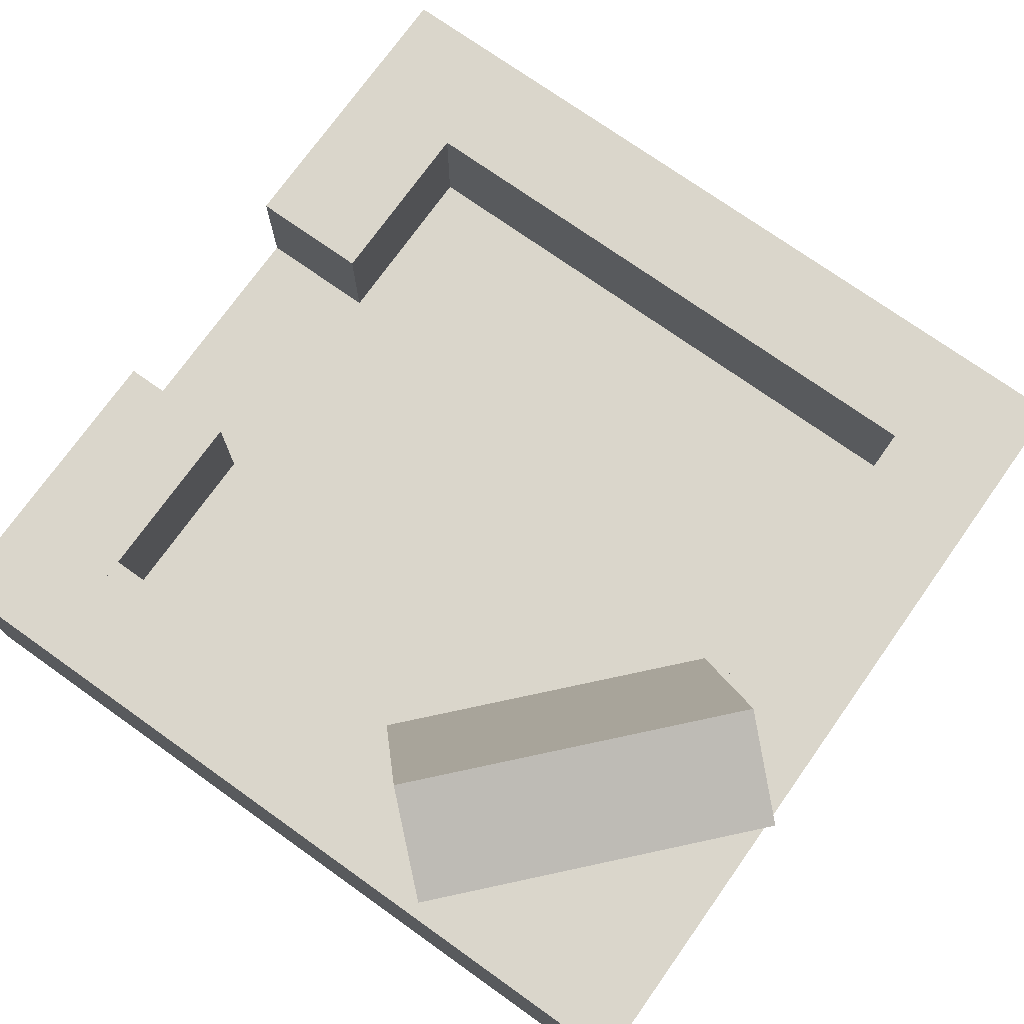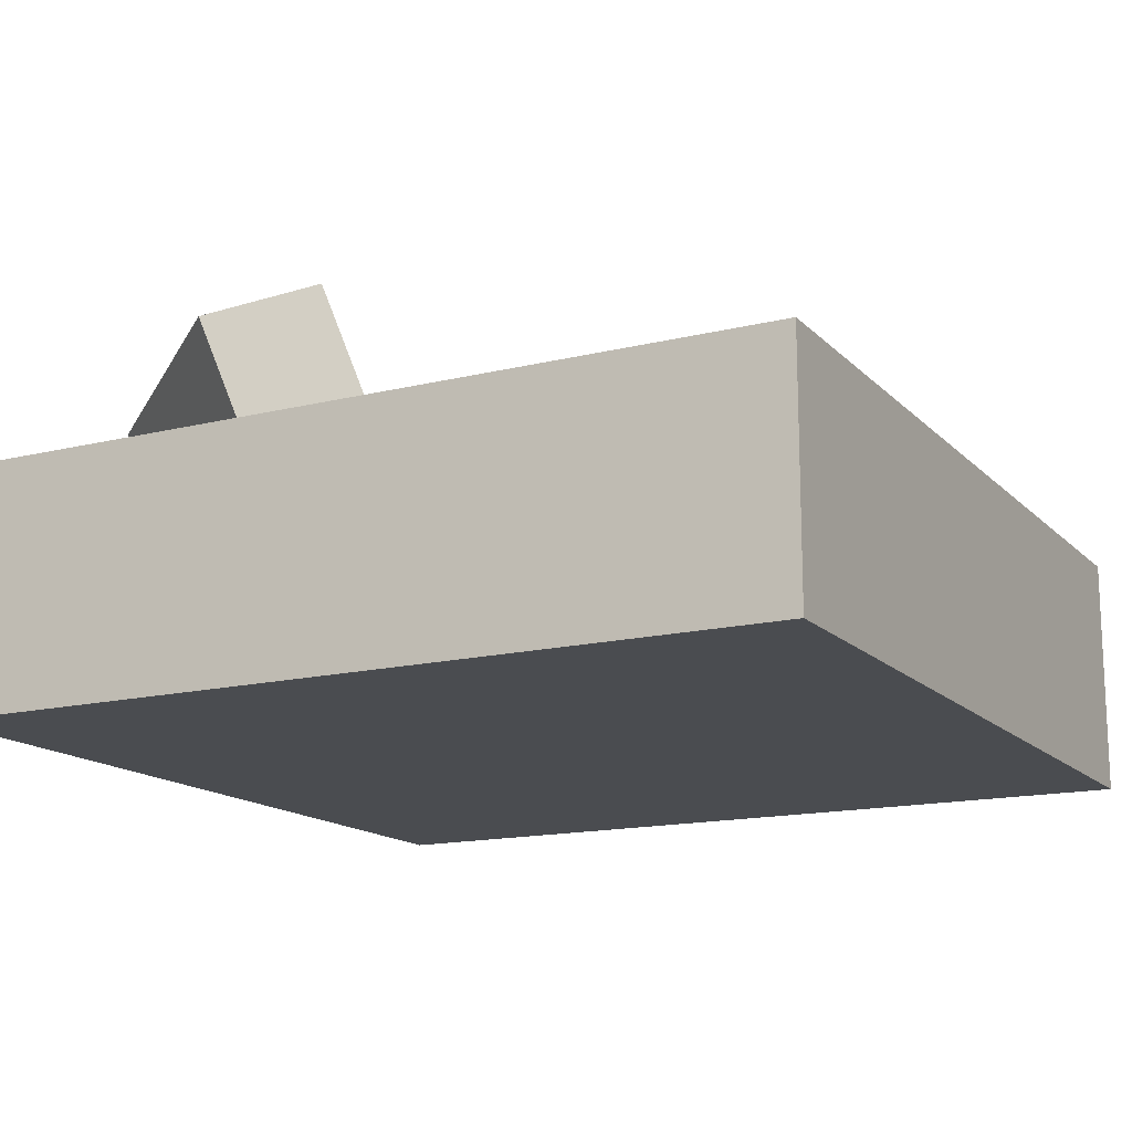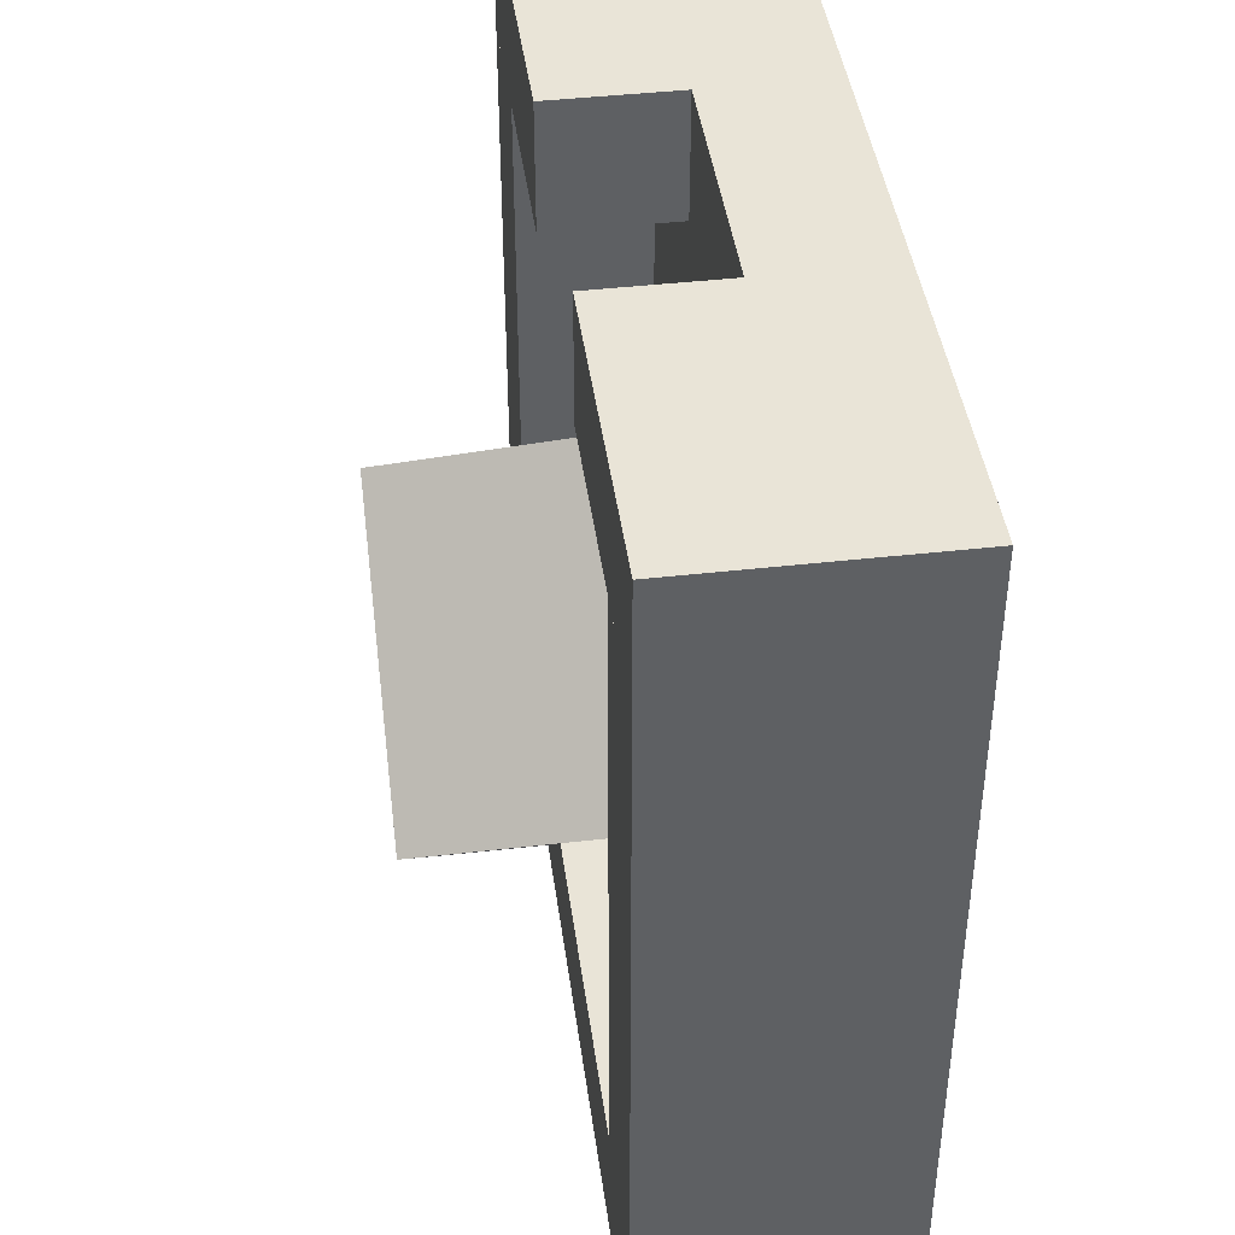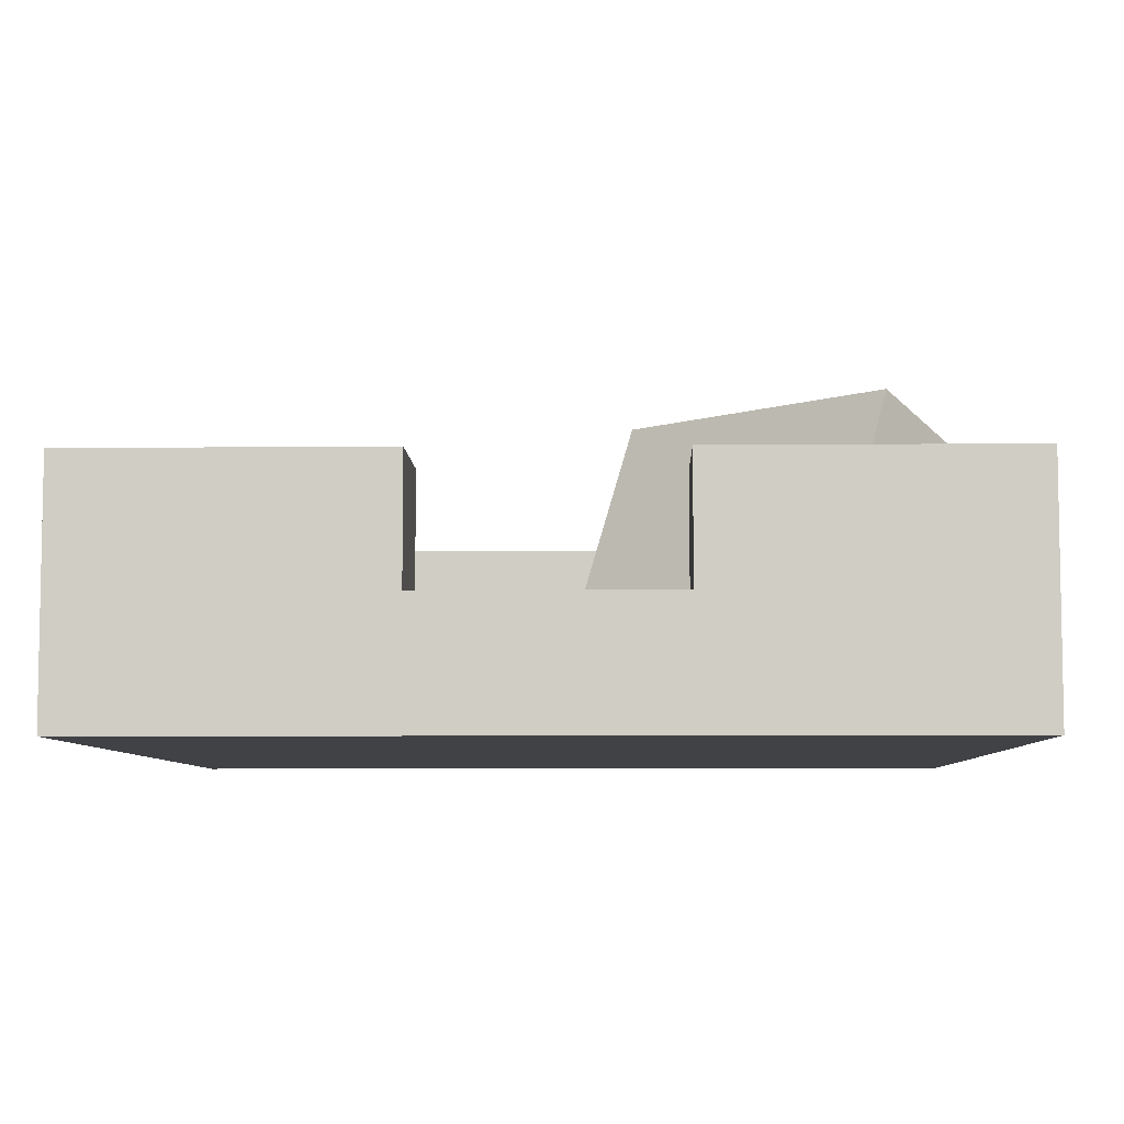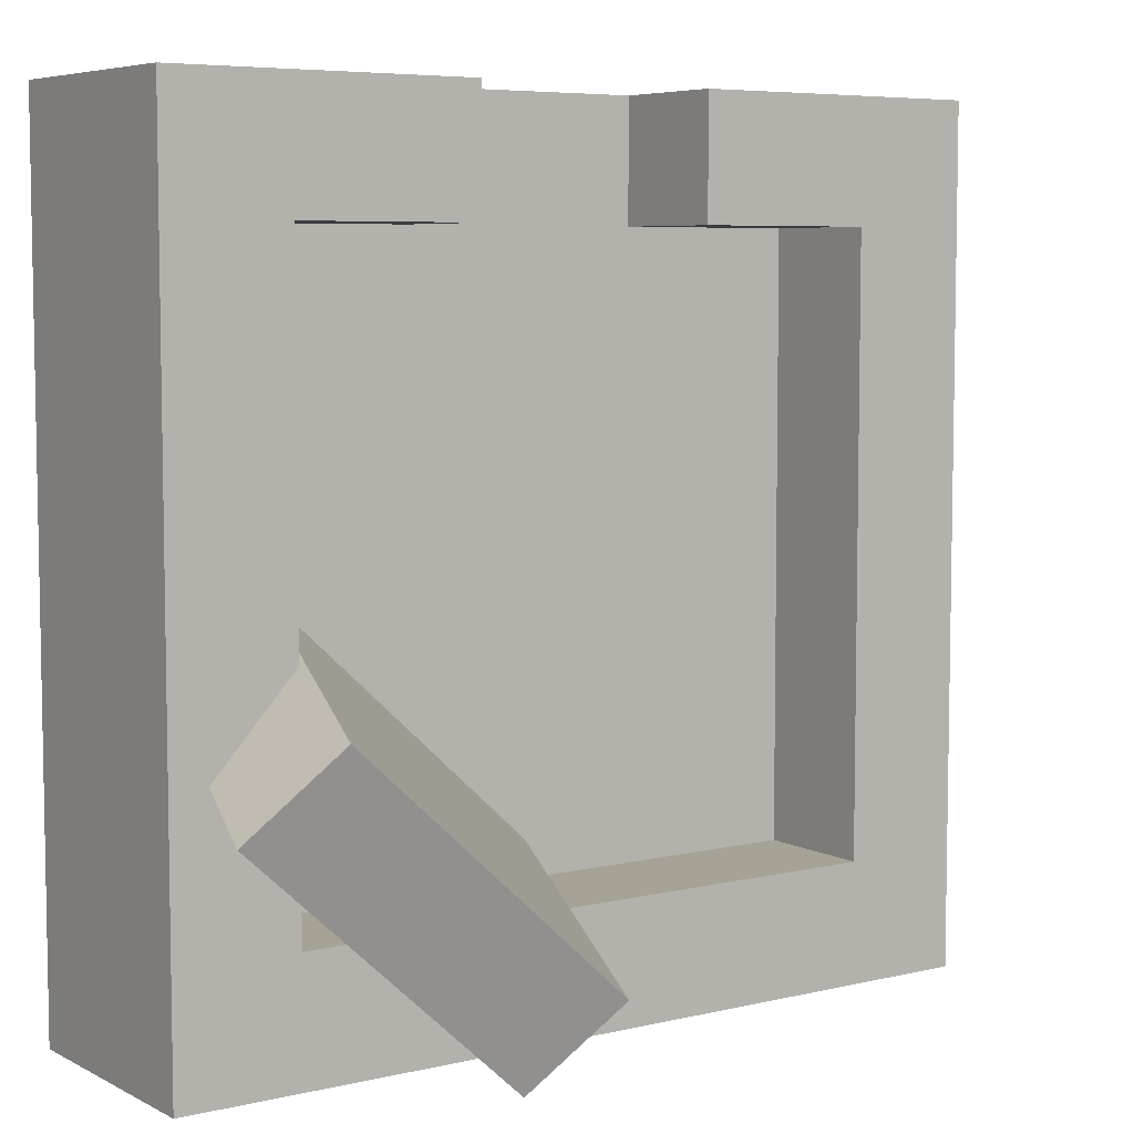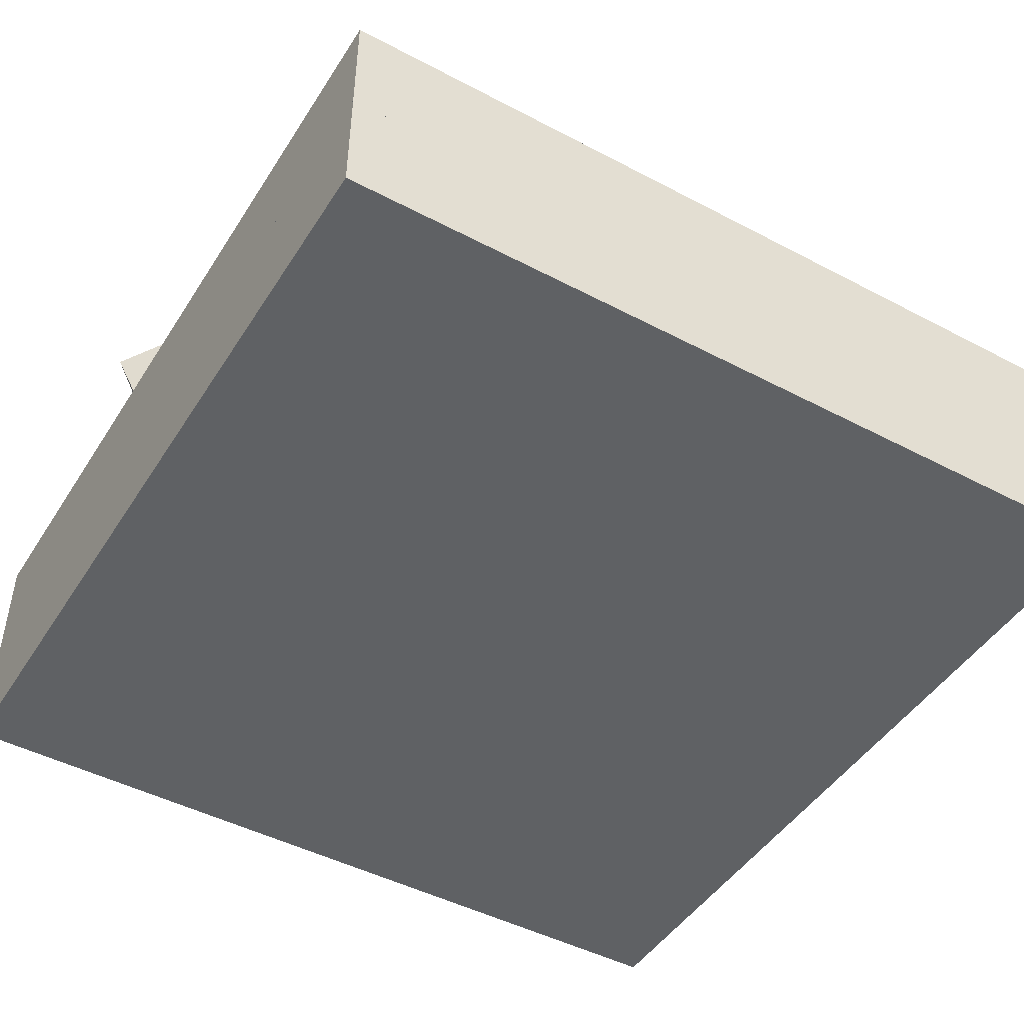
<metadata>
{"format":"obj","ext":"obj","renderer":"f3d","projection":"perspective","resolution":1024,"background":"white","views":[{"elev":74.1,"azim":125.4,"up":"+Y"},{"elev":-15.1,"azim":-152.3,"up":"+Y"},{"elev":42.8,"azim":-97.7,"up":"+Z"},{"elev":-6.7,"azim":1.6,"up":"+Y"},{"elev":6.3,"azim":145.1,"up":"+Z"},{"elev":-46.7,"azim":-120.9,"up":"+Y"}]}
</metadata>
<code>
o cube
v 0.4375 0.25 0.4375
v 0.4375 0.25 0.3125
v 0.4375 0.125 0.4375
v 0.4375 0.125 0.3125
v 0.125 0.25 0.4375
v 0.125 0.25 0.3125
v 0.125 0.125 0.4375
v 0.125 0.125 0.3125
f 2 1 3 4
f 7 5 6 8
f 5 1 2 6
f 4 3 7 8
f 3 1 5 7
f 6 2 4 8
o cube
v 0.4375 0.125 0.4375
v 0.4375 0.125 -0.4375
v 0.4375 0 0.4375
v 0.4375 0 -0.4375
v -0.4375 0.125 0.4375
v -0.4375 0.125 -0.4375
v -0.4375 0 0.4375
v -0.4375 0 -0.4375
f 10 9 11 12
f 15 13 14 16
f 13 9 10 14
f 12 11 15 16
f 11 9 13 15
f 14 10 12 16
o cube
v 0.4375 0.25 -0.3125
v 0.4375 0.25 -0.4375
v 0.4375 0.125 -0.3125
v 0.4375 0.125 -0.4375
v -0.4375 0.25 -0.3125
v -0.4375 0.25 -0.4375
v -0.4375 0.125 -0.3125
v -0.4375 0.125 -0.4375
f 18 17 19 20
f 23 21 22 24
f 21 17 18 22
f 20 19 23 24
f 19 17 21 23
f 22 18 20 24
o cube
v -0.125 0.25 0.4375
v -0.125 0.25 0.3125
v -0.125 0.125 0.4375
v -0.125 0.125 0.3125
v -0.4375 0.25 0.4375
v -0.4375 0.25 0.3125
v -0.4375 0.125 0.4375
v -0.4375 0.125 0.3125
f 26 25 27 28
f 31 29 30 32
f 29 25 26 30
f 28 27 31 32
f 27 25 29 31
f 30 26 28 32
o cube
v 0.4375 0.25 0.3125
v 0.4375 0.25 -0.3125
v 0.4375 0.125 0.3125
v 0.4375 0.125 -0.3125
v 0.3125 0.25 0.3125
v 0.3125 0.25 -0.3125
v 0.3125 0.125 0.3125
v 0.3125 0.125 -0.3125
f 34 33 35 36
f 39 37 38 40
f 37 33 34 38
f 36 35 39 40
f 35 33 37 39
f 38 34 36 40
o cube
v -0.3125 0.25 0.3125
v -0.3125 0.25 -0.3125
v -0.3125 0.125 0.3125
v -0.3125 0.125 -0.3125
v -0.4375 0.25 0.3125
v -0.4375 0.25 -0.3125
v -0.4375 0.125 0.3125
v -0.4375 0.125 -0.3125
f 42 41 43 44
f 47 45 46 48
f 45 41 42 46
f 44 43 47 48
f 43 41 45 47
f 46 42 44 48
o Pillow
v 0.4285 0.3535 -0.1904
v 0.1521 0.3535 -0.4438
v 0.3477 0.06481 -0.1023
v 0.07127 0.06481 -0.3556
v 0.3505 0.4014 -0.1053
v 0.07404 0.4014 -0.3586
v 0.2697 0.1126 -0.01712
v -0.006751 0.1126 -0.2705
f 50 49 51 52
f 55 53 54 56
f 53 49 50 54
f 52 51 55 56
f 51 49 53 55
f 54 50 52 56

</code>
